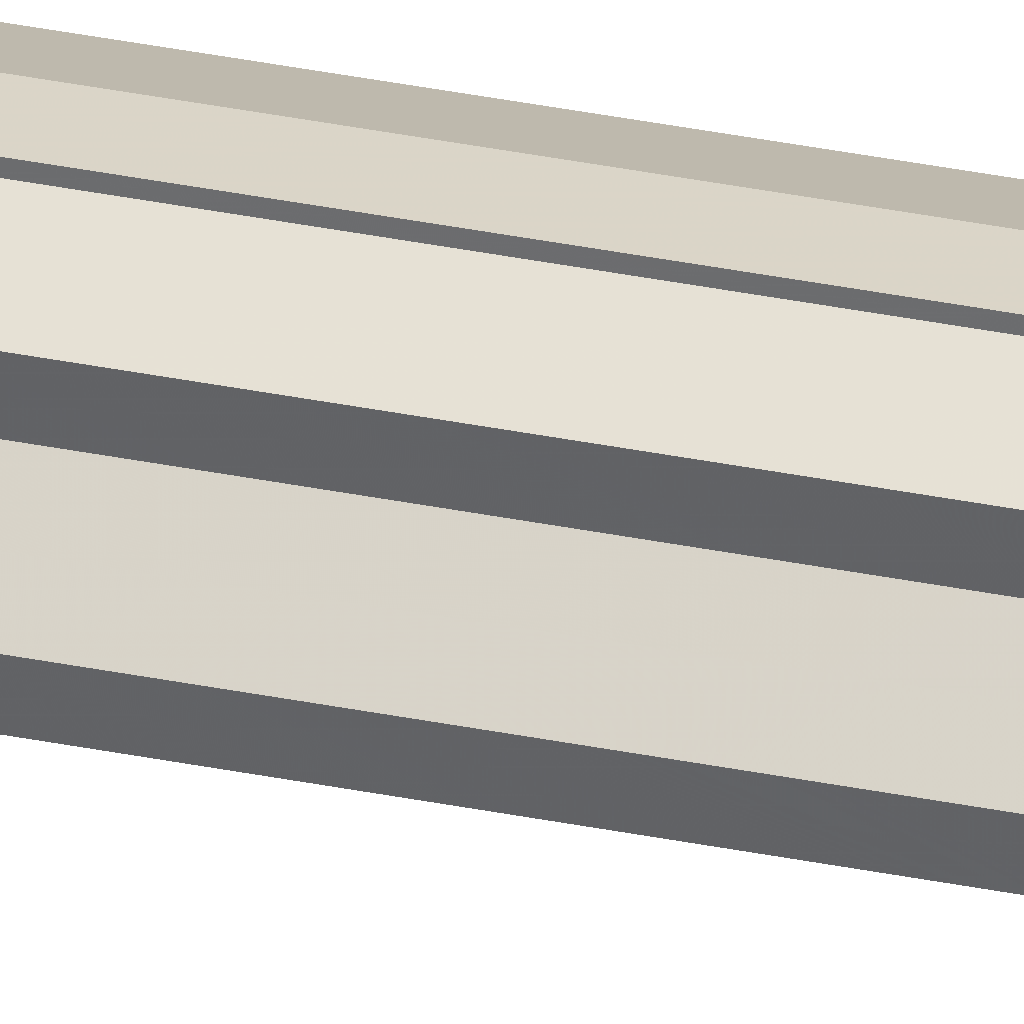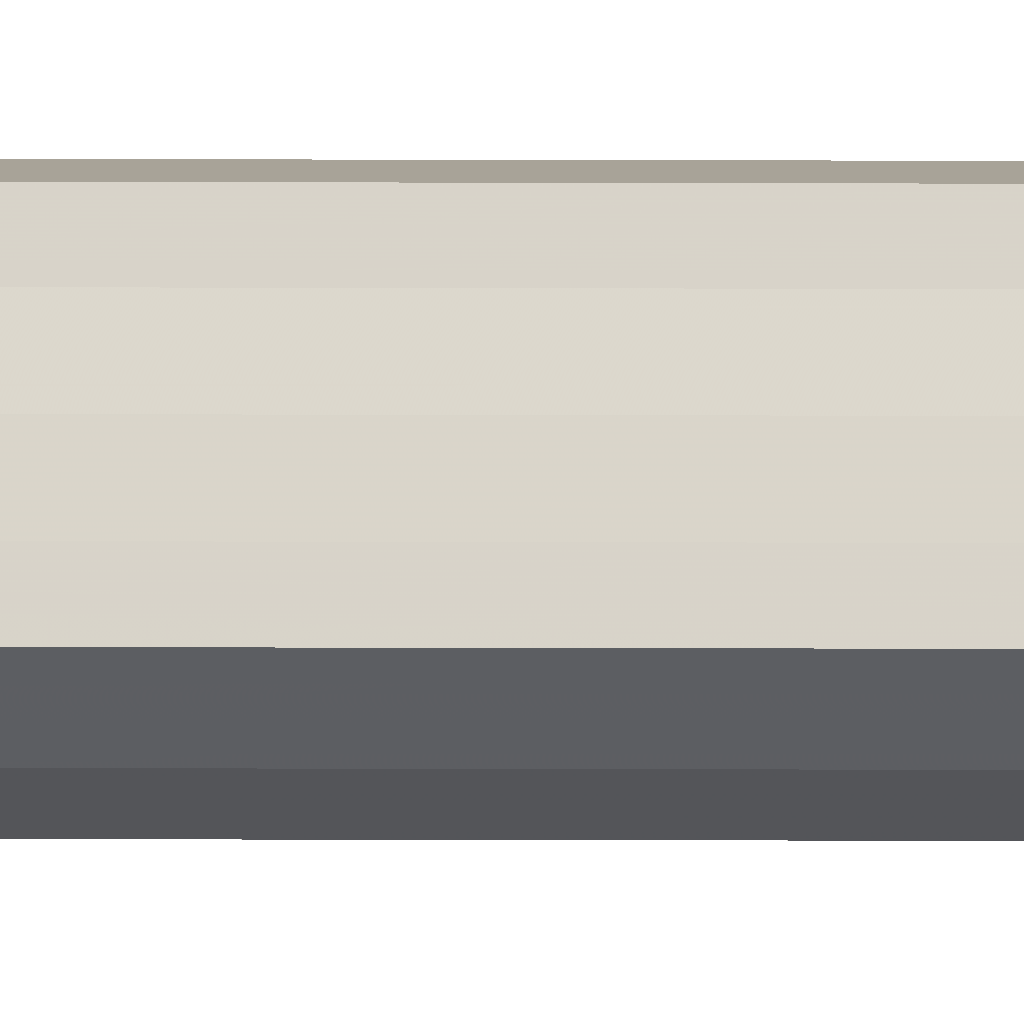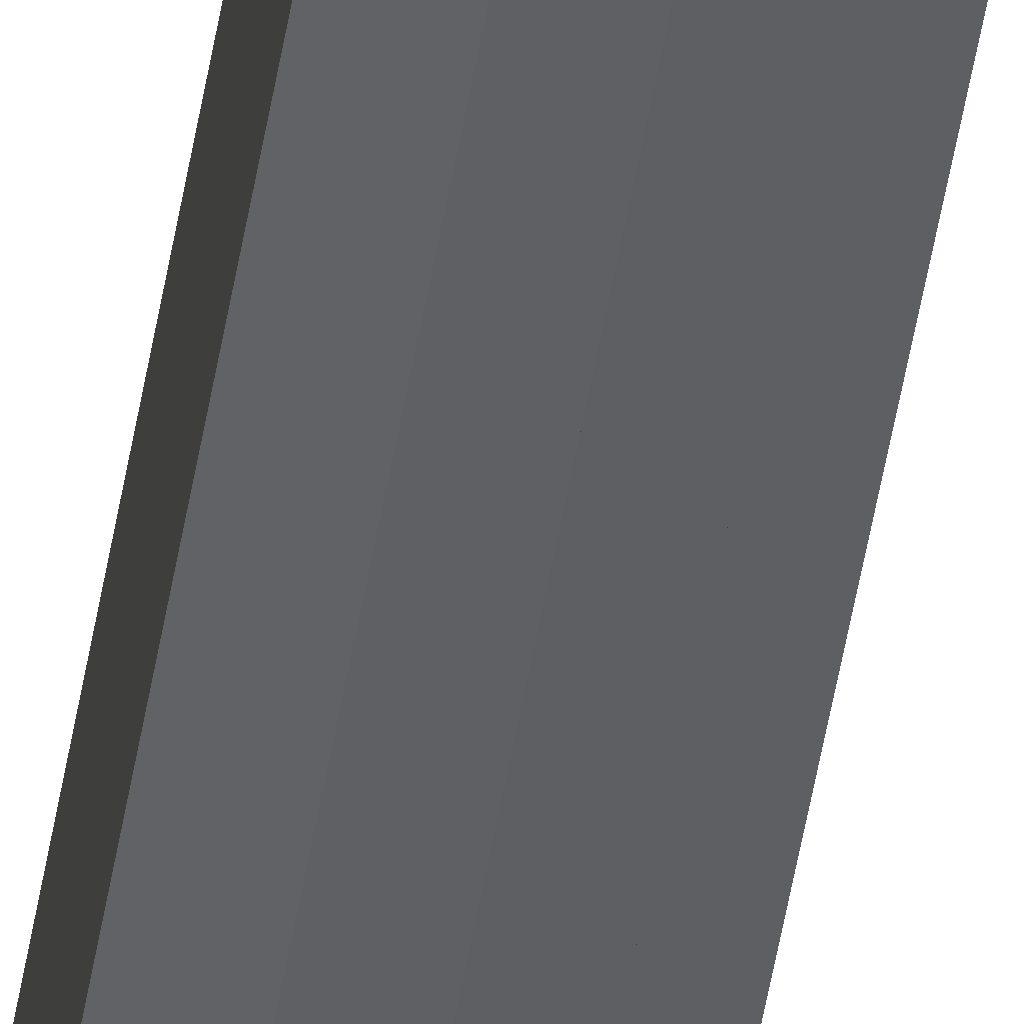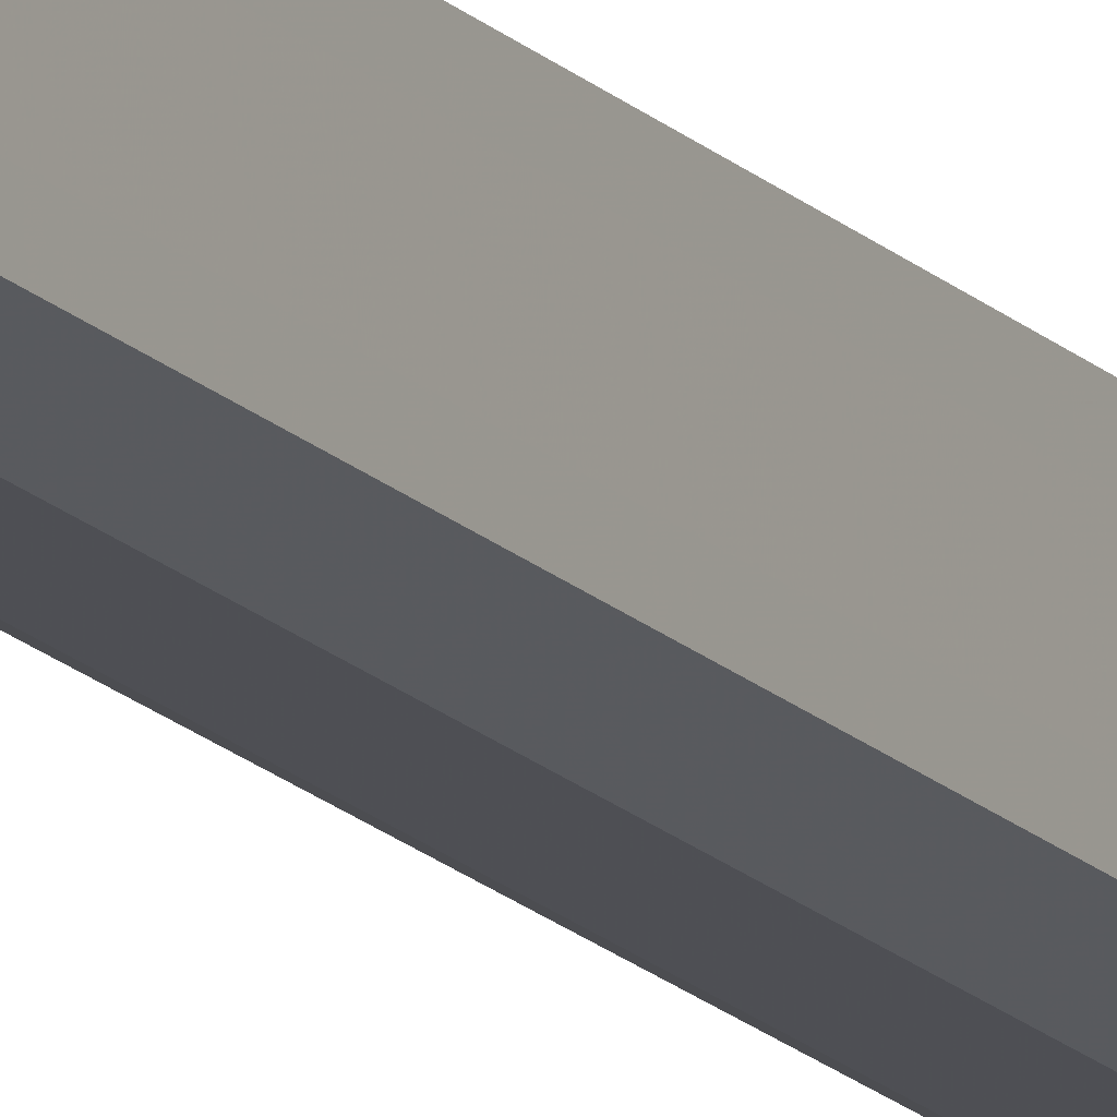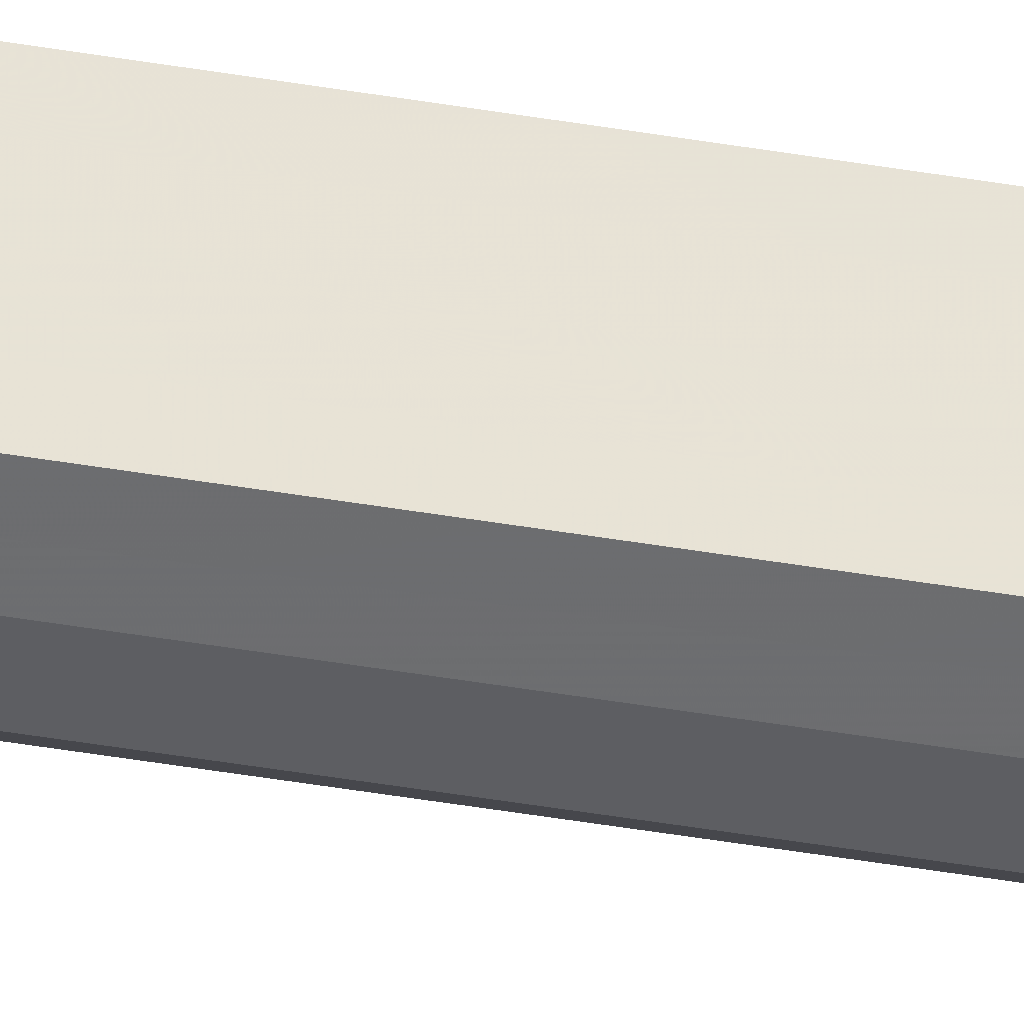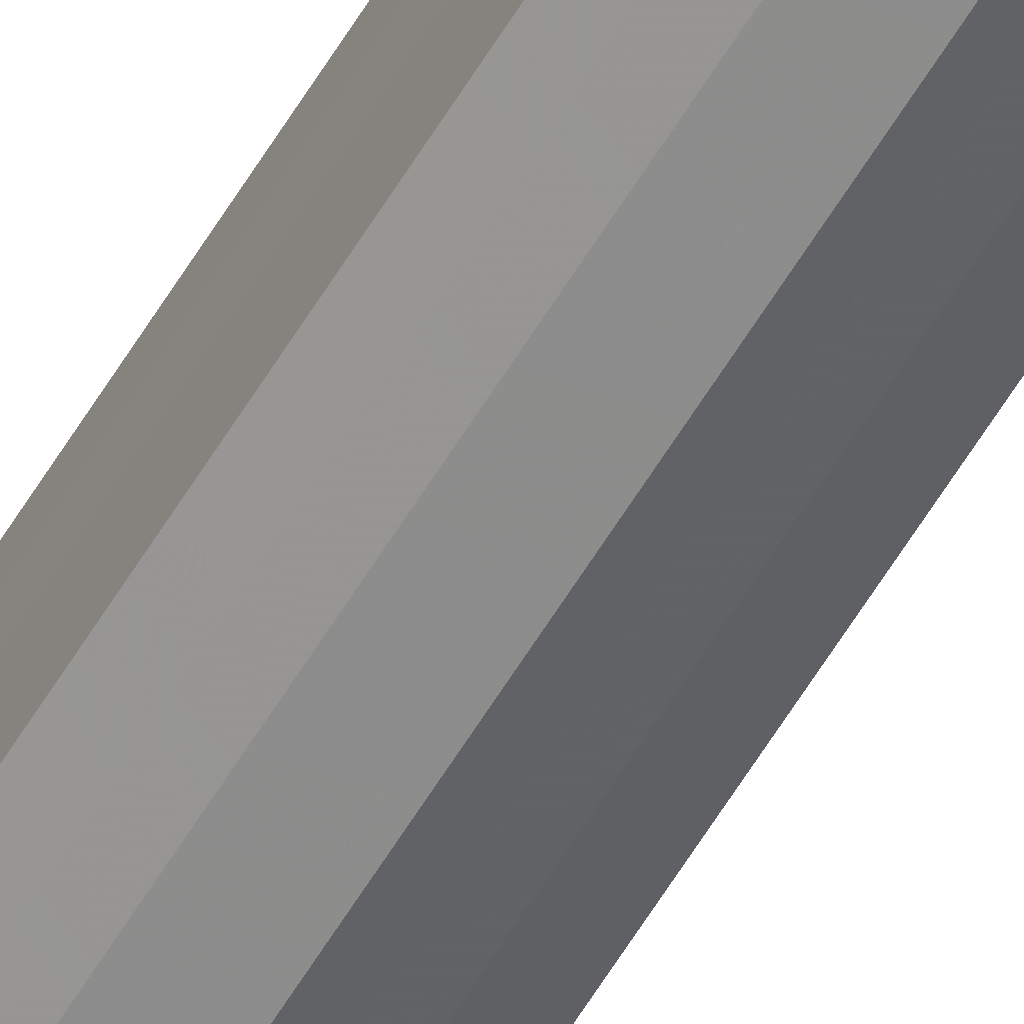
<metadata>
{"format":"obj","ext":"obj","renderer":"f3d","projection":"perspective","resolution":1024,"background":"white","views":[{"elev":37.0,"azim":104.5,"up":"+Z"},{"elev":-15.7,"azim":-90.4,"up":"+Z"},{"elev":-43.8,"azim":-8.4,"up":"+Z"},{"elev":-15.3,"azim":-154.0,"up":"+Z"},{"elev":-31.3,"azim":-105.1,"up":"+Z"},{"elev":-61.4,"azim":-31.2,"up":"+Z"}]}
</metadata>
<code>
o 3807
v 2156 1891 18.09
v 2156 1891 18.09
v 2156 1893 18.09
v 2156 1893 18.09
v 2156 1893 18.09
v 2156 1891 18.09
v 2156 1891 18.08
v 2156 1891 18.08
v 2156 1893 18.08
v 2156 1891 18.07
v 2156 1893 18.08
v 2156 1893 18.09
v 2156 1891 18.08
v 2156 1893 18.08
v 2156 1891 18.08
v 2156 1893 18.08
v 2156 1891 18.07
v 2156 1893 18.07
v 2156 1891 18.07
v 2156 1891 18.08
v 2156 1891 18.06
v 2156 1891 18.08
v 2156 1891 18.09
v 2156 1891 18.06
v 2156 1891 18.05
v 2156 1891 18.08
v 2156 1891 18.07
v 2156 1891 18.08
v 2156 1891 18.06
v 2156 1891 18.09
v 2156 1891 18.06
v 2156 1891 18.09
v 2156 1891 18.05
v 2156 1891 18.05
v 2156 1893 18.09
v 2156 1893 18.09
v 2156 1893 18.08
v 2156 1891 18.09
v 2156 1893 18.08
v 2156 1891 18.08
v 2156 1893 18.07
v 2156 1891 18.08
v 2156 1893 18.06
v 2156 1891 18.07
v 2156 1893 18.06
v 2156 1891 18.06
v 2156 1893 18.05
v 2156 1891 18.06
v 2156 1893 18.05
v 2156 1891 18.05
v 2156 1891 18.05
v 2156 1891 18.05
v 2156 1891 18.06
v 2156 1893 18.05
v 2156 1891 18.06
v 2156 1893 18.06
v 2156 1891 18.07
v 2156 1893 18.06
v 2156 1891 18.08
v 2156 1893 18.07
v 2156 1891 18.08
v 2156 1893 18.08
v 2156 1891 18.09
v 2156 1893 18.08
v 2156 1891 18.09
v 2156 1893 18.09
v 2156 1891 18.07
v 2156 1891 18.06
v 2156 1893 18.07
v 2156 1891 18.06
v 2156 1893 18.06
v 2156 1891 18.05
v 2156 1893 18.06
v 2156 1891 18.06
v 2156 1893 18.06
v 2156 1891 18.06
v 2156 1893 18.06
v 2156 1891 18.05
v 2156 1893 18.05
v 2156 1891 18.05
v 2156 1893 18.05
v 2156 1893 18.05
v 2156 1893 18.07
v 2156 1893 18.05
v 2156 1893 18.06
v 2156 1893 18.06
v 2156 1893 18.07
v 2156 1893 18.08
v 2156 1893 18.08
v 2156 1893 18.09
v 2156 1893 18.09
v 2156 1893 18.09
v 2156 1893 18.08
v 2156 1893 18.08
v 2156 1893 18.07
v 2156 1893 18.06
v 2156 1893 18.06
v 2156 1893 18.05
f 1 2 3
f 4 2 5
f 6 7 5
f 7 8 9
f 8 10 11
f 12 13 14
f 14 15 16
f 16 17 18
f 19 17 20
f 19 21 17
f 19 20 22
f 19 22 23
f 19 24 21
f 19 25 24
f 19 26 27
f 19 28 26
f 19 27 29
f 19 30 28
f 19 29 31
f 19 32 30
f 19 31 33
f 19 33 34
f 35 32 36
f 37 38 35
f 39 40 37
f 41 42 39
f 43 44 41
f 45 46 43
f 47 48 45
f 49 50 47
f 51 52 49
f 52 53 54
f 53 55 56
f 55 57 58
f 57 59 60
f 59 61 62
f 61 63 64
f 63 65 66
f 67 68 69
f 68 70 71
f 70 72 73
f 69 74 75
f 75 76 77
f 77 78 79
f 78 80 81
f 81 34 82
f 83 82 84
f 83 84 85
f 83 85 86
f 83 86 87
f 83 87 88
f 83 88 89
f 83 89 90
f 83 90 91
f 83 92 93
f 83 93 94
f 83 94 95
f 83 95 96
f 83 96 97
f 83 97 98

</code>
